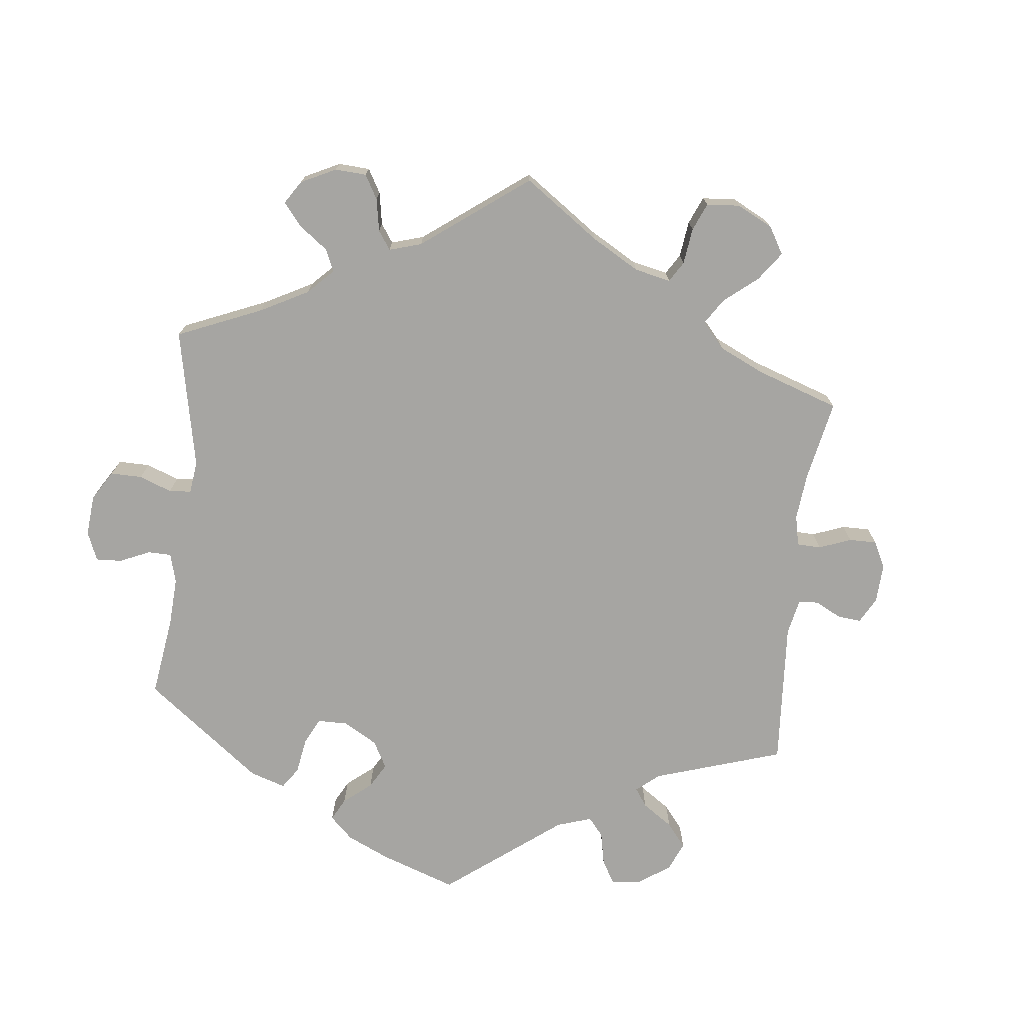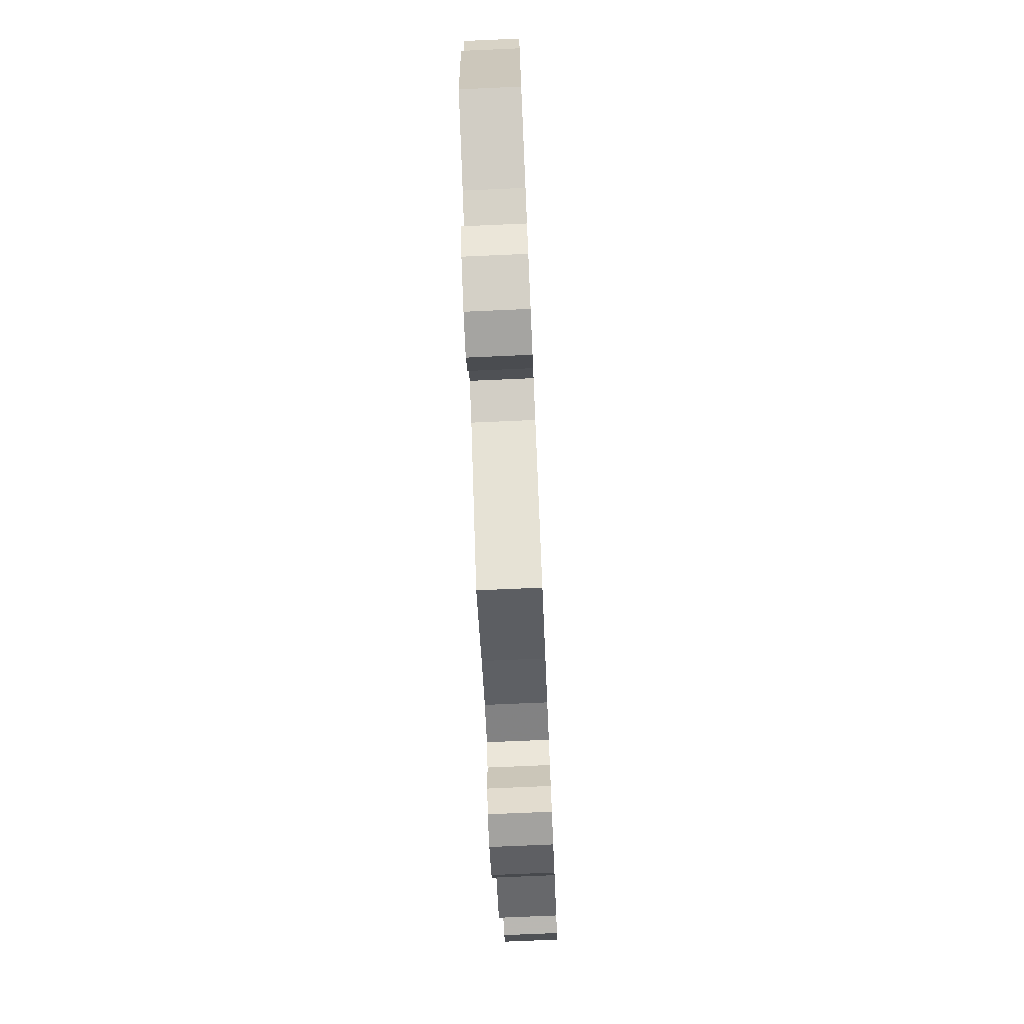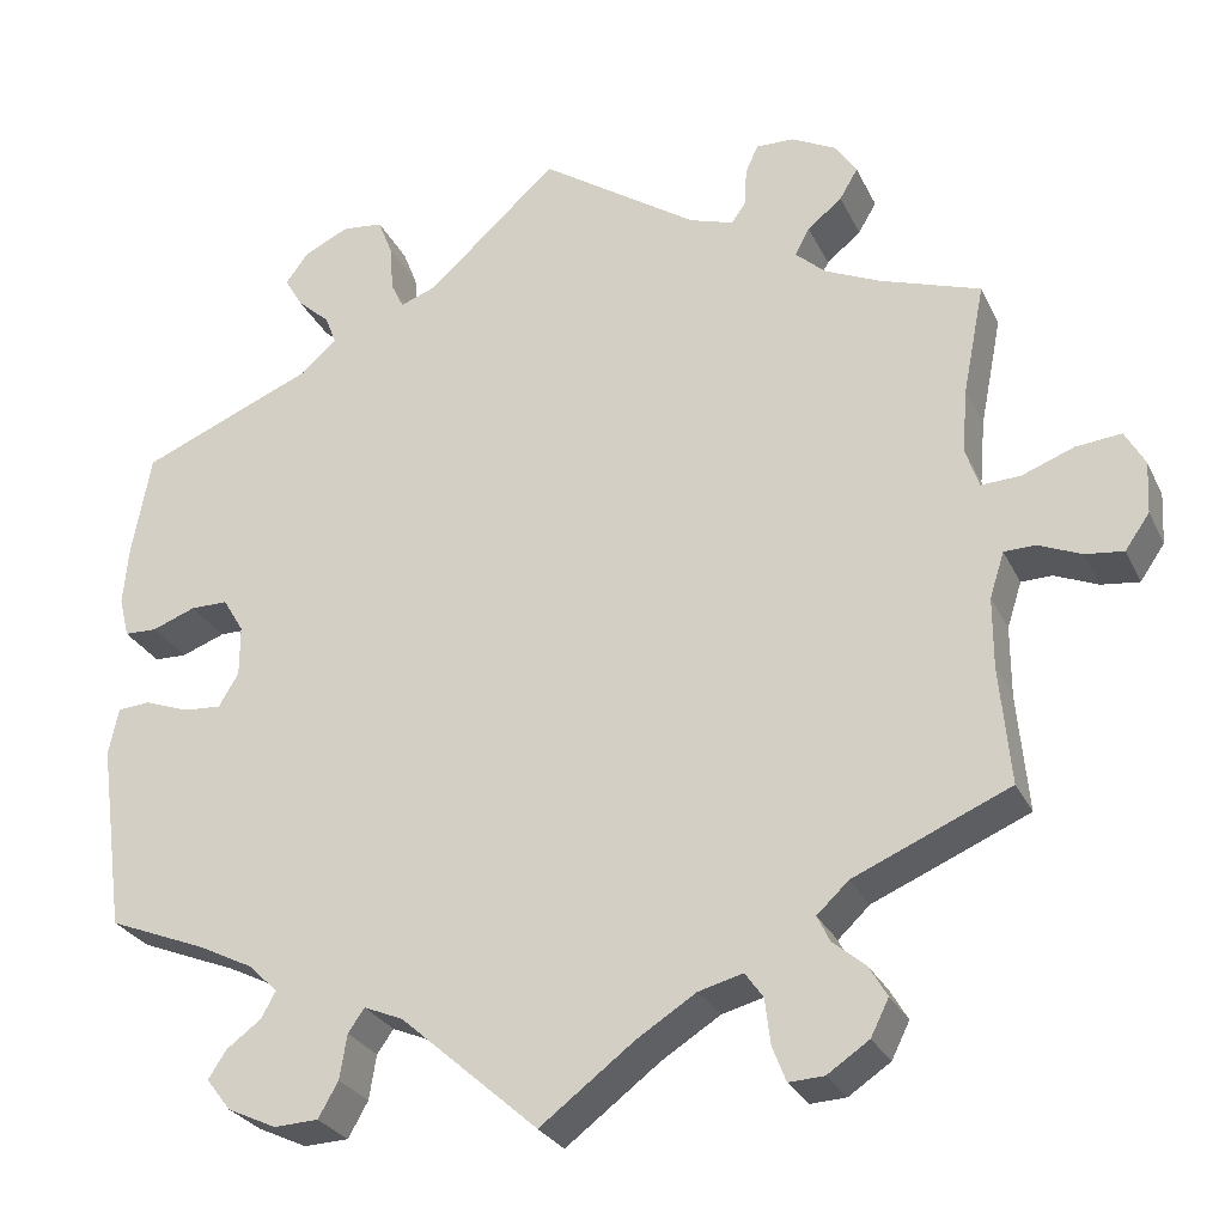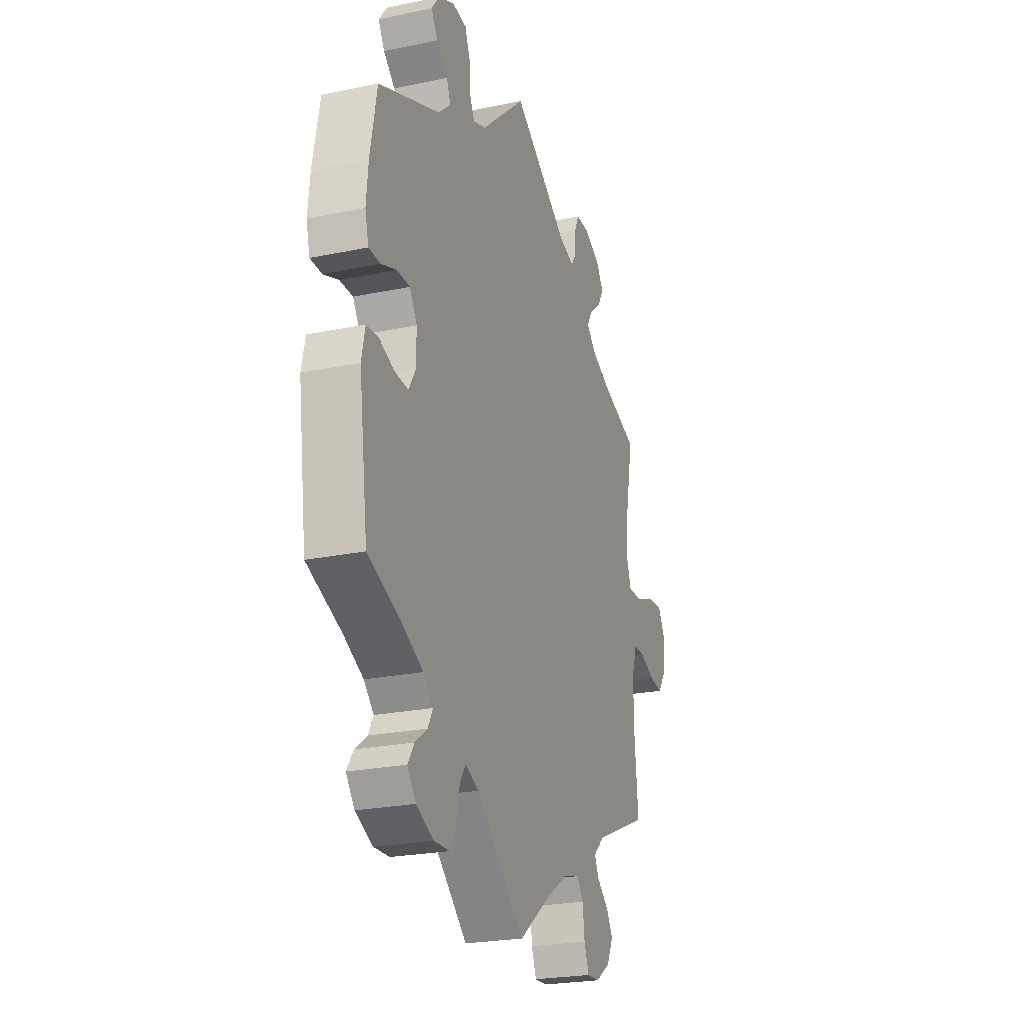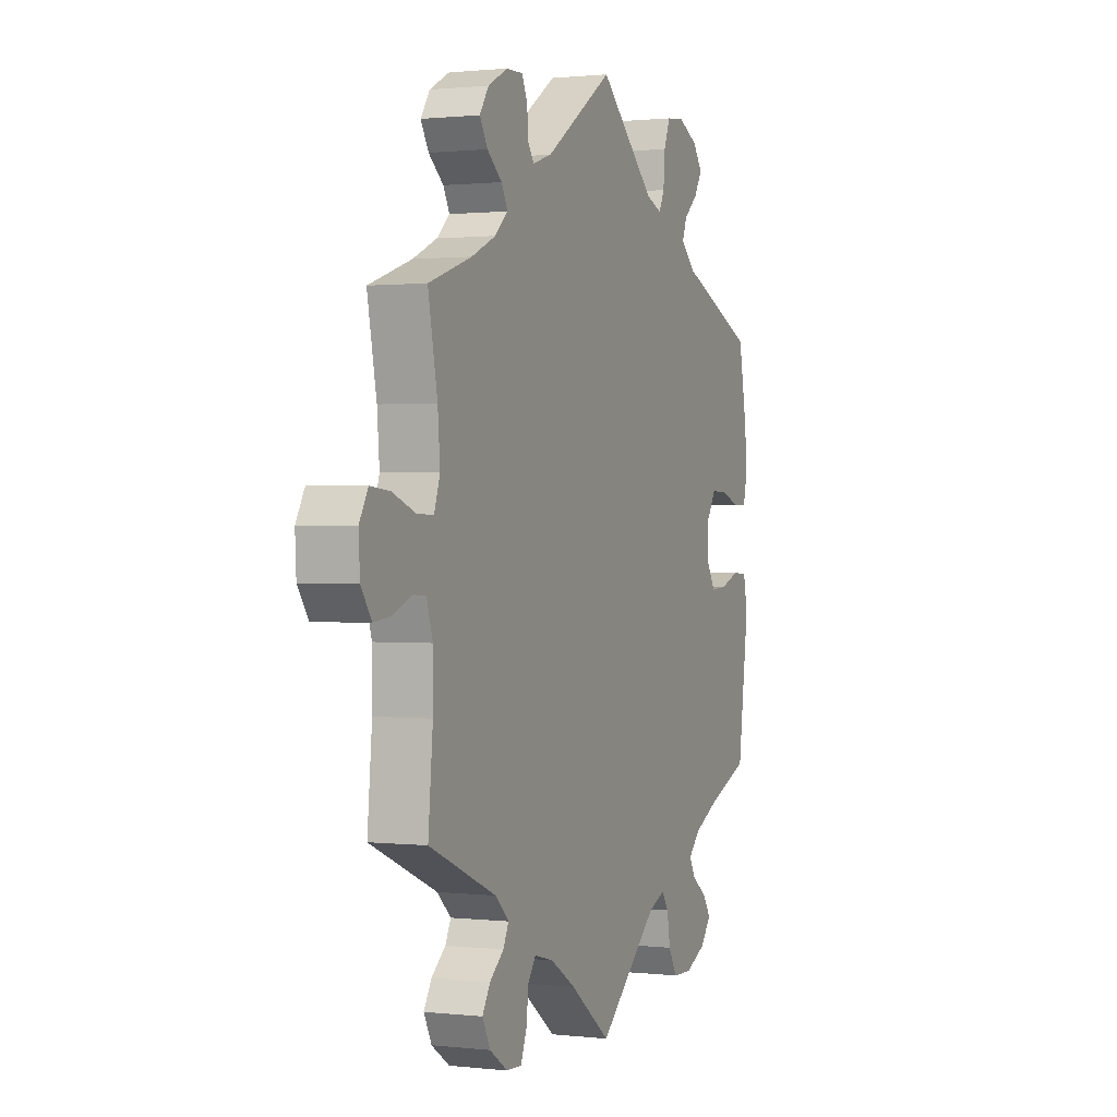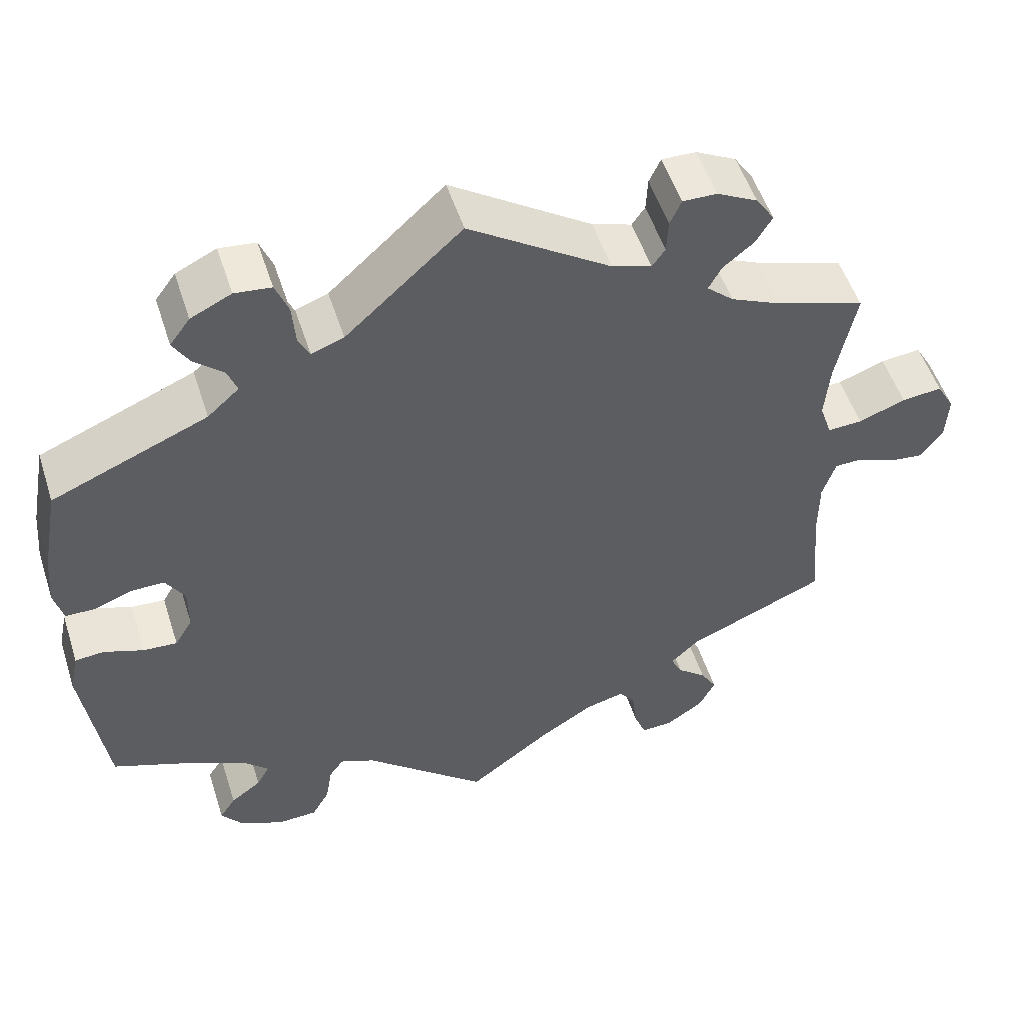
<metadata>
{"format":"obj","ext":"obj","renderer":"f3d","projection":"perspective","resolution":1024,"background":"white","views":[{"elev":-73.6,"azim":-126.4,"up":"+Y"},{"elev":-75.5,"azim":92.5,"up":"+Z"},{"elev":-27.5,"azim":-158.6,"up":"+Z"},{"elev":-24.1,"azim":109.1,"up":"+Z"},{"elev":0.9,"azim":-67.5,"up":"+Z"},{"elev":52.5,"azim":162.3,"up":"+Z"}]}
</metadata>
<code>
v -0.489 0.07 -0.159
v -0.489 0.07 -0.081
v -0.505 0.07 -0.031
v -0.539 0.07 -0.03
v -0.587 0.07 -0.05
v -0.629 0.07 -0.055
v -0.656 0.07 -0.016
v -0.659 0.07 0.041
v -0.637 0.07 0.08
v -0.587 0.07 0.075
v -0.529 0.07 0.053
v -0.486 0.07 0.051
v -0.471 0.07 0.096
v -0.477 0.07 0.167
v -0.501 0.07 0.289
v -0.391 0.07 0.326
v -0.329 0.07 0.354
v -0.296 0.07 0.384
v -0.312 0.07 0.414
v -0.35 0.07 0.445
v -0.37 0.07 0.479
v -0.347 0.07 0.514
v -0.297 0.07 0.54
v -0.255 0.07 0.541
v -0.241 0.07 0.51
v -0.239 0.07 0.468
v -0.223 0.07 0.445
v -0.174 0.07 0.461
v 0 0.07 0.578
v 0.143 0.07 0.448
v 0.183 0.07 0.433
v 0.197 0.07 0.462
v 0.201 0.07 0.514
v 0.217 0.07 0.555
v 0.262 0.07 0.56
v 0.312 0.07 0.536
v 0.337 0.07 0.502
v 0.317 0.07 0.468
v 0.281 0.07 0.436
v 0.269 0.07 0.404
v 0.308 0.07 0.369
v 0.5 0.07 0.289
v 0.521 0.07 0.176
v 0.527 0.07 0.11
v 0.516 0.07 0.066
v 0.48 0.07 0.065
v 0.432 0.07 0.083
v 0.391 0.07 0.083
v 0.368 0.07 0.045
v 0.368 0.07 -0.011
v 0.39 0.07 -0.048
v 0.432 0.07 -0.045
v 0.481 0.07 -0.027
v 0.517 0.07 -0.03
v 0.528 0.07 -0.082
v 0.5 0.07 -0.289
v 0.392 0.07 -0.332
v 0.33 0.07 -0.363
v 0.299 0.07 -0.394
v 0.315 0.07 -0.423
v 0.353 0.07 -0.451
v 0.373 0.07 -0.482
v 0.346 0.07 -0.517
v 0.292 0.07 -0.542
v 0.243 0.07 -0.54
v 0.221 0.07 -0.501
v 0.213 0.07 -0.452
v 0.195 0.07 -0.426
v 0.152 0.07 -0.444
v 0 0.07 -0.578
v -0.104 0.07 -0.499
v -0.169 0.07 -0.458
v -0.218 0.07 -0.445
v -0.238 0.07 -0.473
v -0.244 0.07 -0.523
v -0.259 0.07 -0.562
v -0.298 0.07 -0.56
v -0.344 0.07 -0.529
v -0.364 0.07 -0.489
v -0.344 0.07 -0.455
v -0.308 0.07 -0.425
v -0.294 0.07 -0.396
v -0.329 0.07 -0.363
v -0.501 0.07 -0.289
v -0.489 0 -0.159
v -0.489 0 -0.081
v -0.505 0 -0.031
v -0.539 0 -0.03
v -0.587 0 -0.05
v -0.629 0 -0.055
v -0.656 0 -0.016
v -0.659 0 0.041
v -0.637 0 0.08
v -0.587 0 0.075
v -0.529 0 0.053
v -0.486 0 0.051
v -0.471 0 0.096
v -0.477 0 0.167
v -0.501 0 0.289
v -0.391 0 0.326
v -0.329 0 0.354
v -0.296 0 0.384
v -0.312 0 0.414
v -0.35 0 0.445
v -0.37 0 0.479
v -0.347 0 0.514
v -0.297 0 0.54
v -0.255 0 0.541
v -0.241 0 0.51
v -0.239 0 0.468
v -0.223 0 0.445
v -0.174 0 0.461
v 0 0 0.578
v 0.143 0 0.448
v 0.183 0 0.433
v 0.197 0 0.462
v 0.201 0 0.514
v 0.217 0 0.555
v 0.262 0 0.56
v 0.312 0 0.536
v 0.337 0 0.502
v 0.317 0 0.468
v 0.281 0 0.436
v 0.269 0 0.404
v 0.308 0 0.369
v 0.5 0 0.289
v 0.521 0 0.176
v 0.527 0 0.11
v 0.516 0 0.066
v 0.48 0 0.065
v 0.432 0 0.083
v 0.391 0 0.083
v 0.368 0 0.045
v 0.368 0 -0.011
v 0.39 0 -0.048
v 0.432 0 -0.045
v 0.481 0 -0.027
v 0.517 0 -0.03
v 0.528 0 -0.082
v 0.5 0 -0.289
v 0.392 0 -0.332
v 0.33 0 -0.363
v 0.299 0 -0.394
v 0.315 0 -0.423
v 0.353 0 -0.451
v 0.373 0 -0.482
v 0.346 0 -0.517
v 0.292 0 -0.542
v 0.243 0 -0.54
v 0.221 0 -0.501
v 0.213 0 -0.452
v 0.195 0 -0.426
v 0.152 0 -0.444
v 0 0 -0.578
v -0.104 0 -0.499
v -0.169 0 -0.458
v -0.218 0 -0.445
v -0.238 0 -0.473
v -0.244 0 -0.523
v -0.259 0 -0.562
v -0.298 0 -0.56
v -0.344 0 -0.529
v -0.364 0 -0.489
v -0.344 0 -0.455
v -0.308 0 -0.425
v -0.294 0 -0.396
v -0.329 0 -0.363
v -0.501 0 -0.289
f 83 84 1
f 82 83 1 2
f 78 79 80 81
f 78 81 82
f 77 78 82
f 74 75 76 77
f 74 77 82
f 73 74 82 2
f 69 70 71
f 68 69 71 72
f 64 65 66 67
f 64 67 68
f 63 64 68
f 60 61 62 63
f 59 60 63 68
f 58 59 68 72
f 54 55 56 57
f 52 53 54 57
f 51 52 57 58
f 50 51 58 72
f 44 45 46 47
f 44 47 48
f 41 42 43 44
f 40 41 44 48
f 36 37 38 39
f 36 39 40
f 35 36 40
f 32 33 34 35
f 31 32 35 40
f 28 29 30
f 27 28 30 31
f 23 24 25 26
f 23 26 27
f 22 23 27
f 19 20 21 22
f 18 19 22 27
f 17 18 27 31
f 14 15 16
f 13 14 16 17
f 12 13 17 31
f 8 9 10 11
f 8 11 12
f 7 8 12
f 4 5 6 7
f 3 4 7 12
f 49 50 72 73
f 40 48 49 73
f 12 31 40 73
f 2 3 12 73
f 85 168 167
f 86 85 167 166
f 165 164 163 162
f 166 165 162
f 166 162 161
f 161 160 159 158
f 166 161 158
f 86 166 158 157
f 155 154 153
f 156 155 153 152
f 151 150 149 148
f 152 151 148
f 152 148 147
f 147 146 145 144
f 152 147 144 143
f 156 152 143 142
f 141 140 139 138
f 141 138 137 136
f 142 141 136 135
f 156 142 135 134
f 131 130 129 128
f 132 131 128
f 128 127 126 125
f 132 128 125 124
f 123 122 121 120
f 124 123 120
f 124 120 119
f 119 118 117 116
f 124 119 116 115
f 114 113 112
f 115 114 112 111
f 110 109 108 107
f 111 110 107
f 111 107 106
f 106 105 104 103
f 111 106 103 102
f 115 111 102 101
f 100 99 98
f 101 100 98 97
f 115 101 97 96
f 95 94 93 92
f 96 95 92
f 96 92 91
f 91 90 89 88
f 96 91 88 87
f 157 156 134 133
f 157 133 132 124
f 157 124 115 96
f 157 96 87 86
f 1 85 86 2
f 2 86 87 3
f 3 87 88 4
f 4 88 89 5
f 5 89 90 6
f 6 90 91 7
f 7 91 92 8
f 8 92 93 9
f 9 93 94 10
f 10 94 95 11
f 11 95 96 12
f 12 96 97 13
f 13 97 98 14
f 14 98 99 15
f 15 99 100 16
f 16 100 101 17
f 17 101 102 18
f 18 102 103 19
f 19 103 104 20
f 20 104 105 21
f 21 105 106 22
f 22 106 107 23
f 23 107 108 24
f 24 108 109 25
f 25 109 110 26
f 26 110 111 27
f 27 111 112 28
f 28 112 113 29
f 29 113 114 30
f 30 114 115 31
f 31 115 116 32
f 32 116 117 33
f 33 117 118 34
f 34 118 119 35
f 35 119 120 36
f 36 120 121 37
f 37 121 122 38
f 38 122 123 39
f 39 123 124 40
f 40 124 125 41
f 41 125 126 42
f 42 126 127 43
f 43 127 128 44
f 44 128 129 45
f 45 129 130 46
f 46 130 131 47
f 47 131 132 48
f 48 132 133 49
f 49 133 134 50
f 50 134 135 51
f 51 135 136 52
f 52 136 137 53
f 53 137 138 54
f 54 138 139 55
f 55 139 140 56
f 56 140 141 57
f 57 141 142 58
f 58 142 143 59
f 59 143 144 60
f 60 144 145 61
f 61 145 146 62
f 62 146 147 63
f 63 147 148 64
f 64 148 149 65
f 65 149 150 66
f 66 150 151 67
f 67 151 152 68
f 68 152 153 69
f 69 153 154 70
f 70 154 155 71
f 71 155 156 72
f 72 156 157 73
f 73 157 158 74
f 74 158 159 75
f 75 159 160 76
f 76 160 161 77
f 77 161 162 78
f 78 162 163 79
f 79 163 164 80
f 80 164 165 81
f 81 165 166 82
f 82 166 167 83
f 83 167 168 84
f 84 168 85 1

</code>
